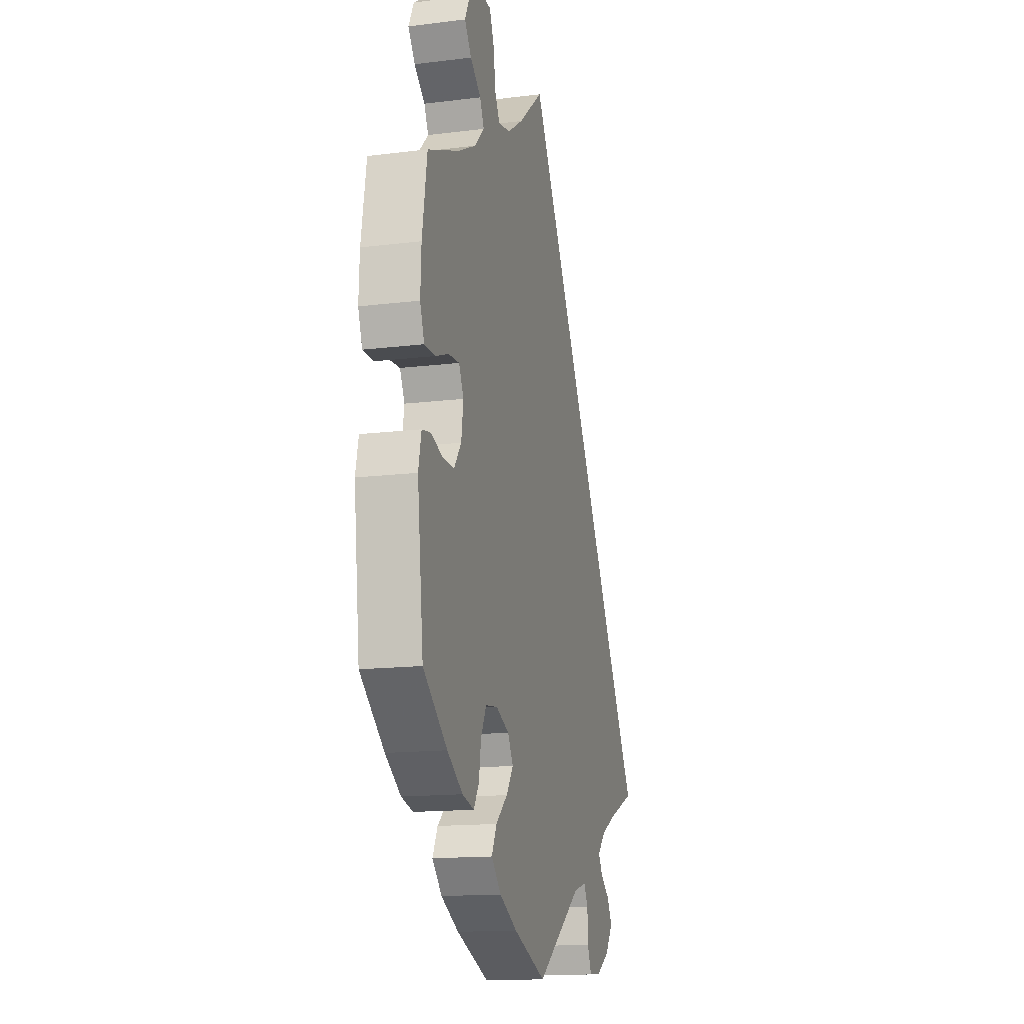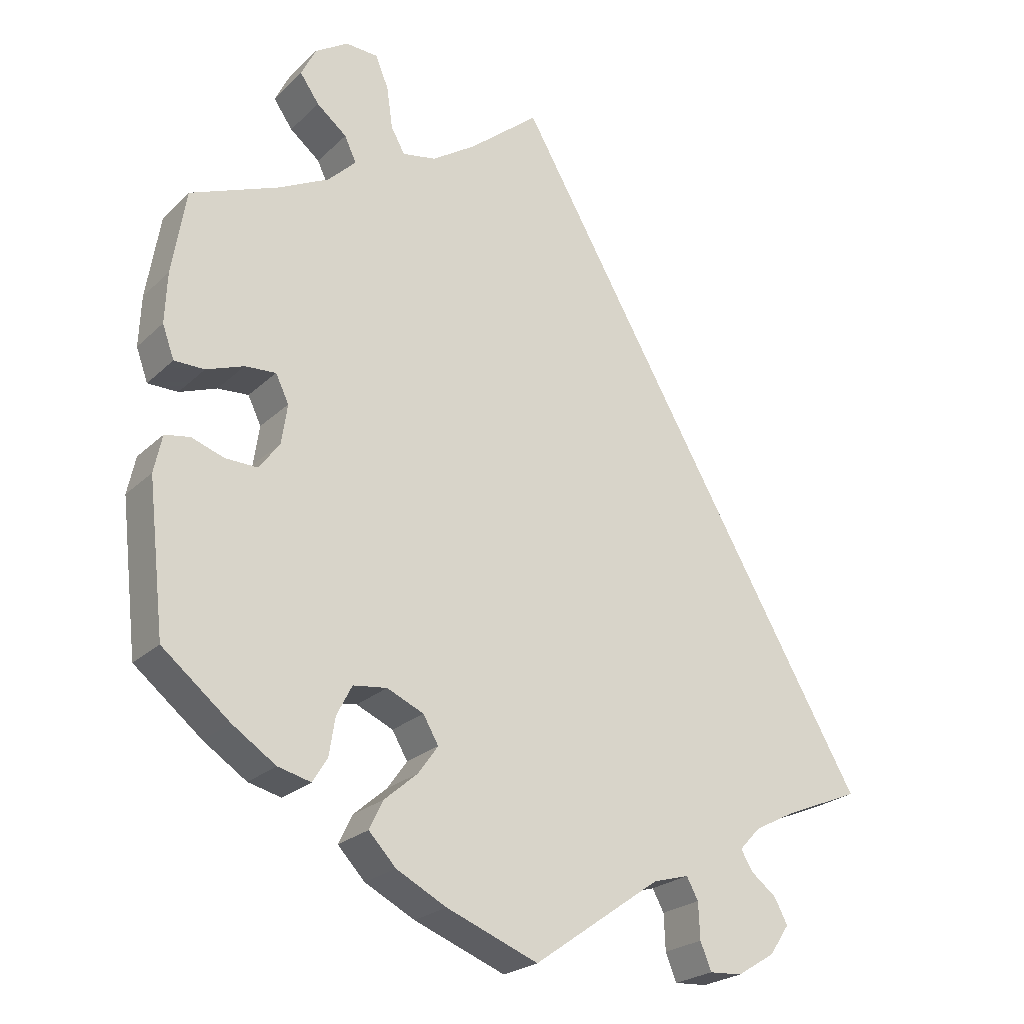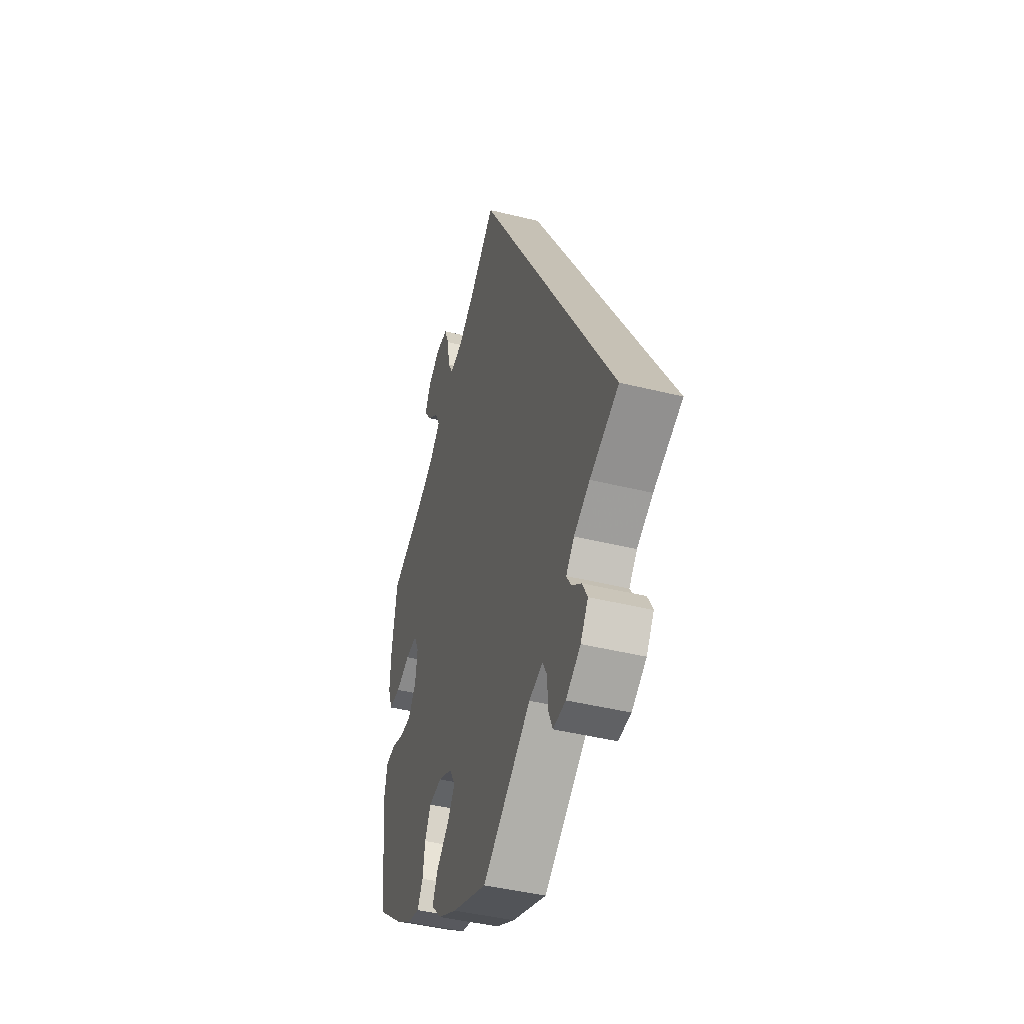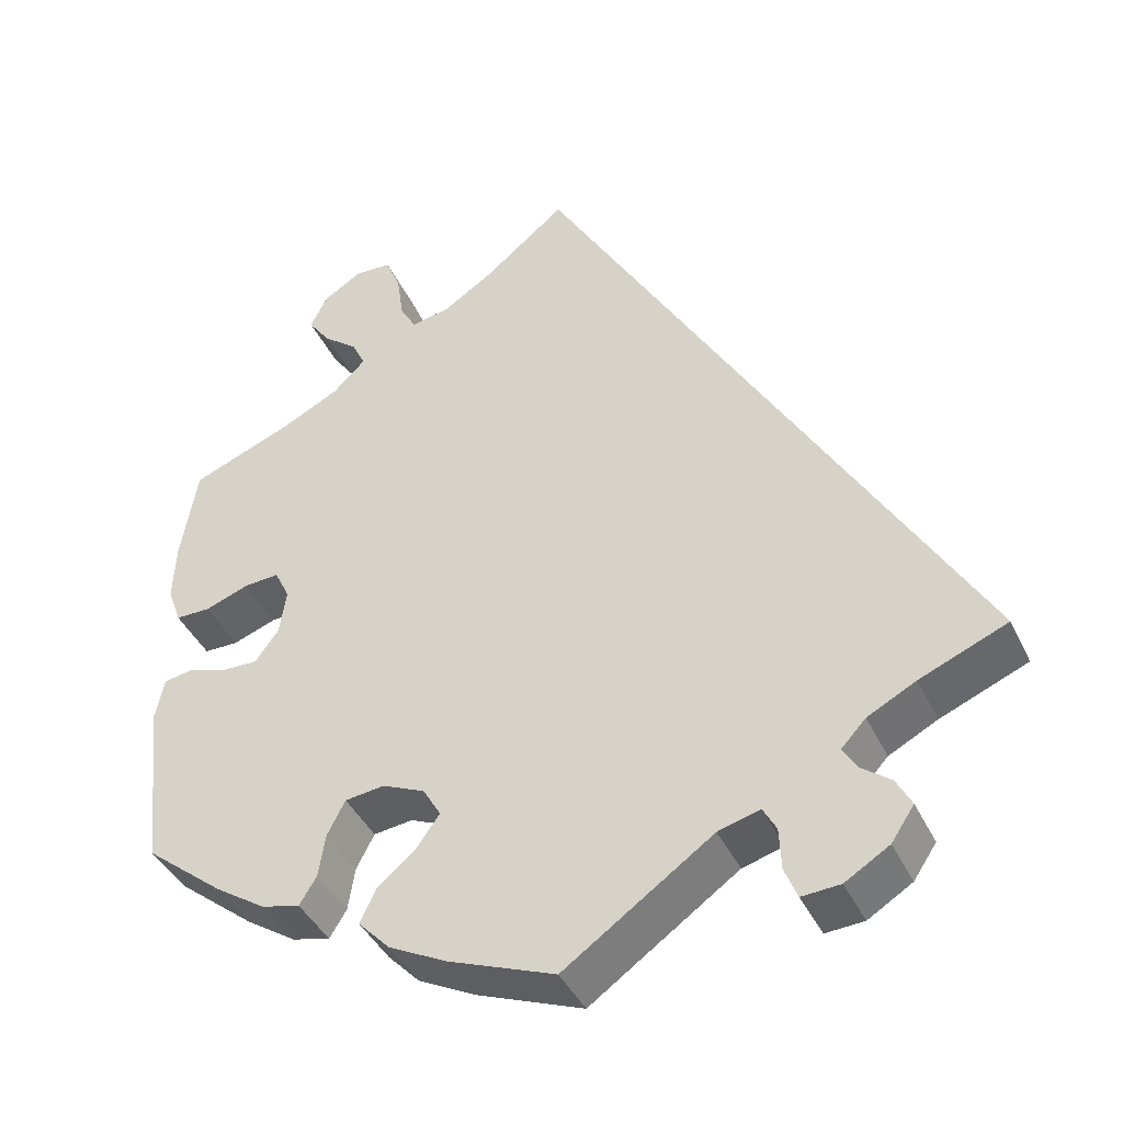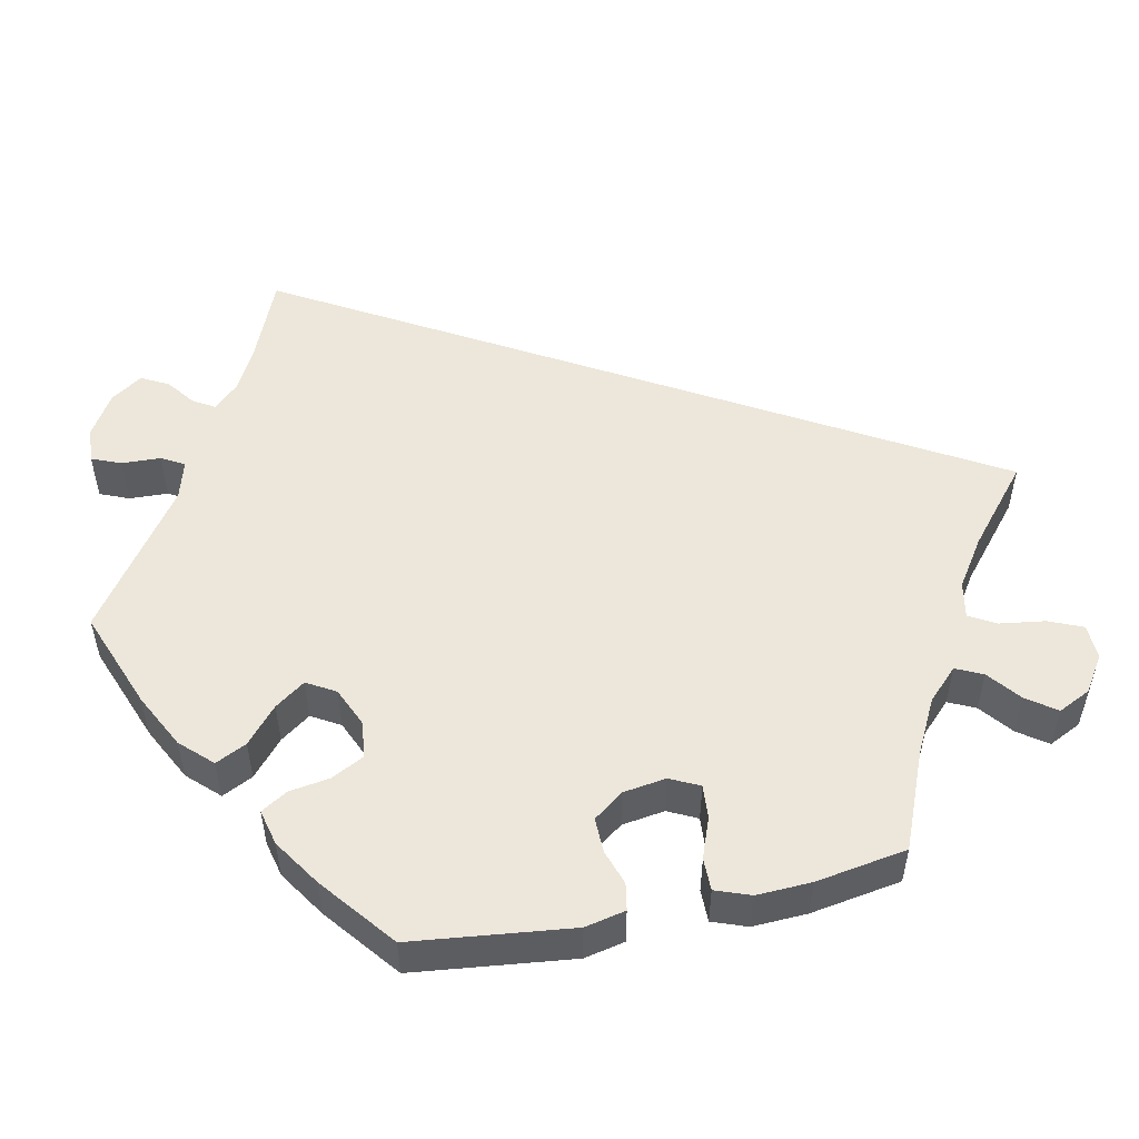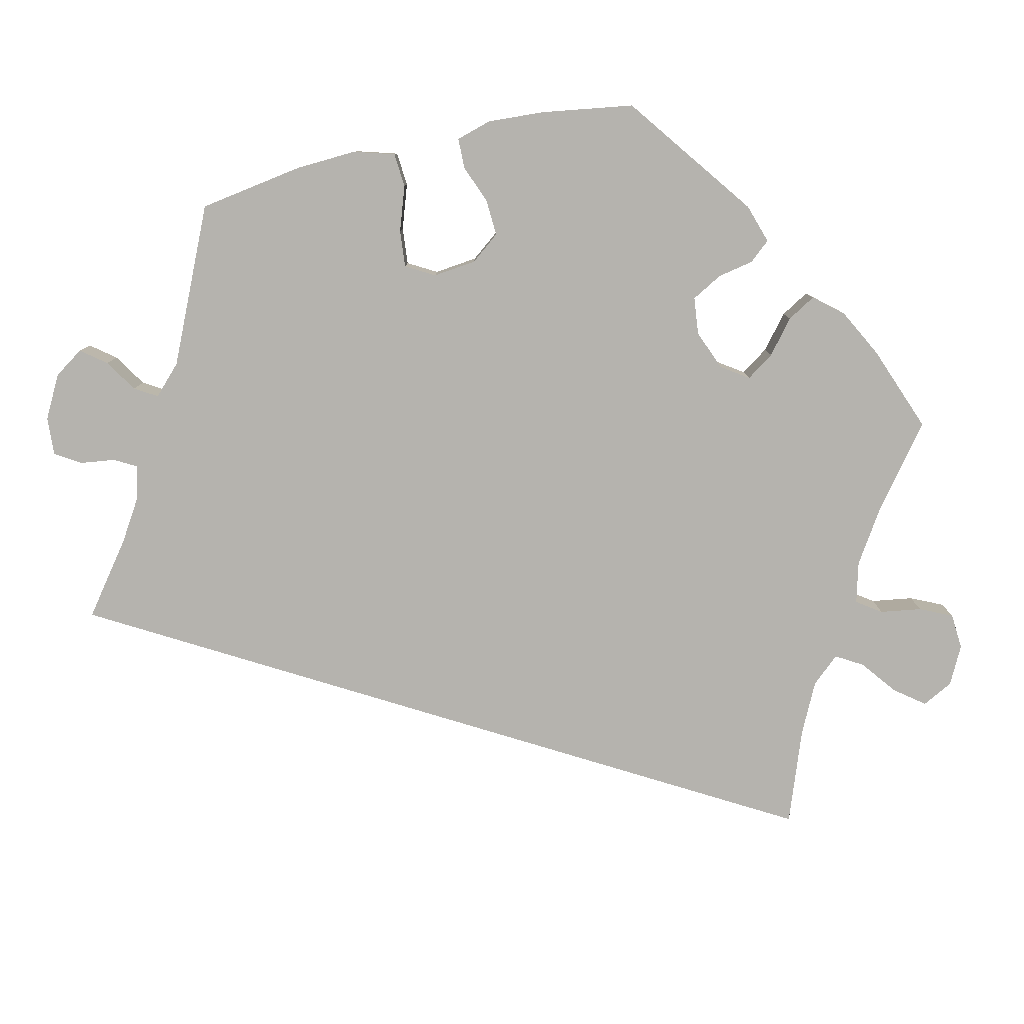
<metadata>
{"format":"obj","ext":"obj","renderer":"f3d","projection":"perspective","resolution":1024,"background":"white","views":[{"elev":-14.8,"azim":-75.0,"up":"+Z"},{"elev":-23.9,"azim":-33.7,"up":"+Z"},{"elev":-43.5,"azim":73.7,"up":"+Z"},{"elev":-41.5,"azim":23.9,"up":"+Z"},{"elev":52.4,"azim":-101.7,"up":"+Y"},{"elev":-80.0,"azim":-136.9,"up":"+Y"}]}
</metadata>
<code>
v 0.501 0.07 -0.289
v 0.398 0.07 -0.332
v 0.341 0.07 -0.362
v 0.312 0.07 -0.393
v 0.328 0.07 -0.42
v 0.363 0.07 -0.447
v 0.381 0.07 -0.481
v 0.354 0.07 -0.521
v 0.302 0.07 -0.553
v 0.257 0.07 -0.556
v 0.242 0.07 -0.519
v 0.24 0.07 -0.47
v 0.224 0.07 -0.441
v 0.175 0.07 -0.455
v 0.001 0.07 -0.578
v -0.124 0.07 -0.53
v -0.192 0.07 -0.495
v -0.229 0.07 -0.456
v -0.21 0.07 -0.417
v -0.165 0.07 -0.378
v -0.138 0.07 -0.34
v -0.159 0.07 -0.304
v -0.209 0.07 -0.282
v -0.255 0.07 -0.288
v -0.276 0.07 -0.329
v -0.284 0.07 -0.38
v -0.304 0.07 -0.413
v -0.349 0.07 -0.402
v -0.408 0.07 -0.363
v -0.5 0.07 -0.289
v -0.523 0.07 -0.087
v -0.512 0.07 -0.036
v -0.478 0.07 -0.03
v -0.434 0.07 -0.045
v -0.39 0.07 -0.046
v -0.362 0.07 -0.008
v -0.354 0.07 0.046
v -0.372 0.07 0.083
v -0.414 0.07 0.08
v -0.465 0.07 0.061
v -0.506 0.07 0.061
v -0.522 0.07 0.105
v -0.519 0.07 0.174
v -0.5 0.07 0.289
v -0.379 0.07 0.338
v -0.311 0.07 0.373
v -0.273 0.07 0.411
v -0.289 0.07 0.445
v -0.33 0.07 0.478
v -0.356 0.07 0.515
v -0.336 0.07 0.556
v -0.291 0.07 0.585
v -0.247 0.07 0.583
v -0.229 0.07 0.54
v -0.221 0.07 0.483
v -0.202 0.07 0.449
v -0.156 0.07 0.458
v -0.096 0.07 0.498
v 0 0.07 0.578
v 0.501 0 -0.289
v 0.398 0 -0.332
v 0.341 0 -0.362
v 0.312 0 -0.393
v 0.328 0 -0.42
v 0.363 0 -0.447
v 0.381 0 -0.481
v 0.354 0 -0.521
v 0.302 0 -0.553
v 0.257 0 -0.556
v 0.242 0 -0.519
v 0.24 0 -0.47
v 0.224 0 -0.441
v 0.175 0 -0.455
v 0.001 0 -0.578
v -0.124 0 -0.53
v -0.192 0 -0.495
v -0.229 0 -0.456
v -0.21 0 -0.417
v -0.165 0 -0.378
v -0.138 0 -0.34
v -0.159 0 -0.304
v -0.209 0 -0.282
v -0.255 0 -0.288
v -0.276 0 -0.329
v -0.284 0 -0.38
v -0.304 0 -0.413
v -0.349 0 -0.402
v -0.408 0 -0.363
v -0.5 0 -0.289
v -0.523 0 -0.087
v -0.512 0 -0.036
v -0.478 0 -0.03
v -0.434 0 -0.045
v -0.39 0 -0.046
v -0.362 0 -0.008
v -0.354 0 0.046
v -0.372 0 0.083
v -0.414 0 0.08
v -0.465 0 0.061
v -0.506 0 0.061
v -0.522 0 0.105
v -0.519 0 0.174
v -0.5 0 0.289
v -0.379 0 0.338
v -0.311 0 0.373
v -0.273 0 0.411
v -0.289 0 0.445
v -0.33 0 0.478
v -0.356 0 0.515
v -0.336 0 0.556
v -0.291 0 0.585
v -0.247 0 0.583
v -0.229 0 0.54
v -0.221 0 0.483
v -0.202 0 0.449
v -0.156 0 0.458
v -0.096 0 0.498
v 0 0 0.578
f 58 59 1 2
f 57 58 2 3
f 56 57 3 4
f 52 53 54 55
f 52 55 56
f 48 49 50 51
f 47 48 51 52
f 42 43 44 45
f 42 45 46
f 39 40 41 42
f 38 39 42 46
f 37 38 46 47
f 31 32 33 34
f 31 34 35
f 30 31 35
f 29 30 35 36
f 25 26 27 28
f 24 25 28 29
f 17 18 19 20
f 17 20 21
f 14 15 16 17
f 13 14 17 21
f 9 10 11 12
f 9 12 13
f 8 9 13
f 5 6 7 8
f 5 8 13
f 47 52 56 4
f 24 29 36 37
f 23 24 37 47
f 22 23 47 4
f 13 21 22
f 4 5 13 22
f 61 60 118 117
f 62 61 117 116
f 63 62 116 115
f 114 113 112 111
f 115 114 111
f 110 109 108 107
f 111 110 107 106
f 104 103 102 101
f 105 104 101
f 101 100 99 98
f 105 101 98 97
f 106 105 97 96
f 93 92 91 90
f 94 93 90
f 94 90 89
f 95 94 89 88
f 87 86 85 84
f 88 87 84 83
f 79 78 77 76
f 80 79 76
f 76 75 74 73
f 80 76 73 72
f 71 70 69 68
f 72 71 68
f 72 68 67
f 67 66 65 64
f 72 67 64
f 63 115 111 106
f 96 95 88 83
f 106 96 83 82
f 63 106 82 81
f 81 80 72
f 81 72 64 63
f 1 60 61 2
f 2 61 62 3
f 3 62 63 4
f 4 63 64 5
f 5 64 65 6
f 6 65 66 7
f 7 66 67 8
f 8 67 68 9
f 9 68 69 10
f 10 69 70 11
f 11 70 71 12
f 12 71 72 13
f 13 72 73 14
f 14 73 74 15
f 15 74 75 16
f 16 75 76 17
f 17 76 77 18
f 18 77 78 19
f 19 78 79 20
f 20 79 80 21
f 21 80 81 22
f 22 81 82 23
f 23 82 83 24
f 24 83 84 25
f 25 84 85 26
f 26 85 86 27
f 27 86 87 28
f 28 87 88 29
f 29 88 89 30
f 30 89 90 31
f 31 90 91 32
f 32 91 92 33
f 33 92 93 34
f 34 93 94 35
f 35 94 95 36
f 36 95 96 37
f 37 96 97 38
f 38 97 98 39
f 39 98 99 40
f 40 99 100 41
f 41 100 101 42
f 42 101 102 43
f 43 102 103 44
f 44 103 104 45
f 45 104 105 46
f 46 105 106 47
f 47 106 107 48
f 48 107 108 49
f 49 108 109 50
f 50 109 110 51
f 51 110 111 52
f 52 111 112 53
f 53 112 113 54
f 54 113 114 55
f 55 114 115 56
f 56 115 116 57
f 57 116 117 58
f 58 117 118 59
f 59 118 60 1

</code>
